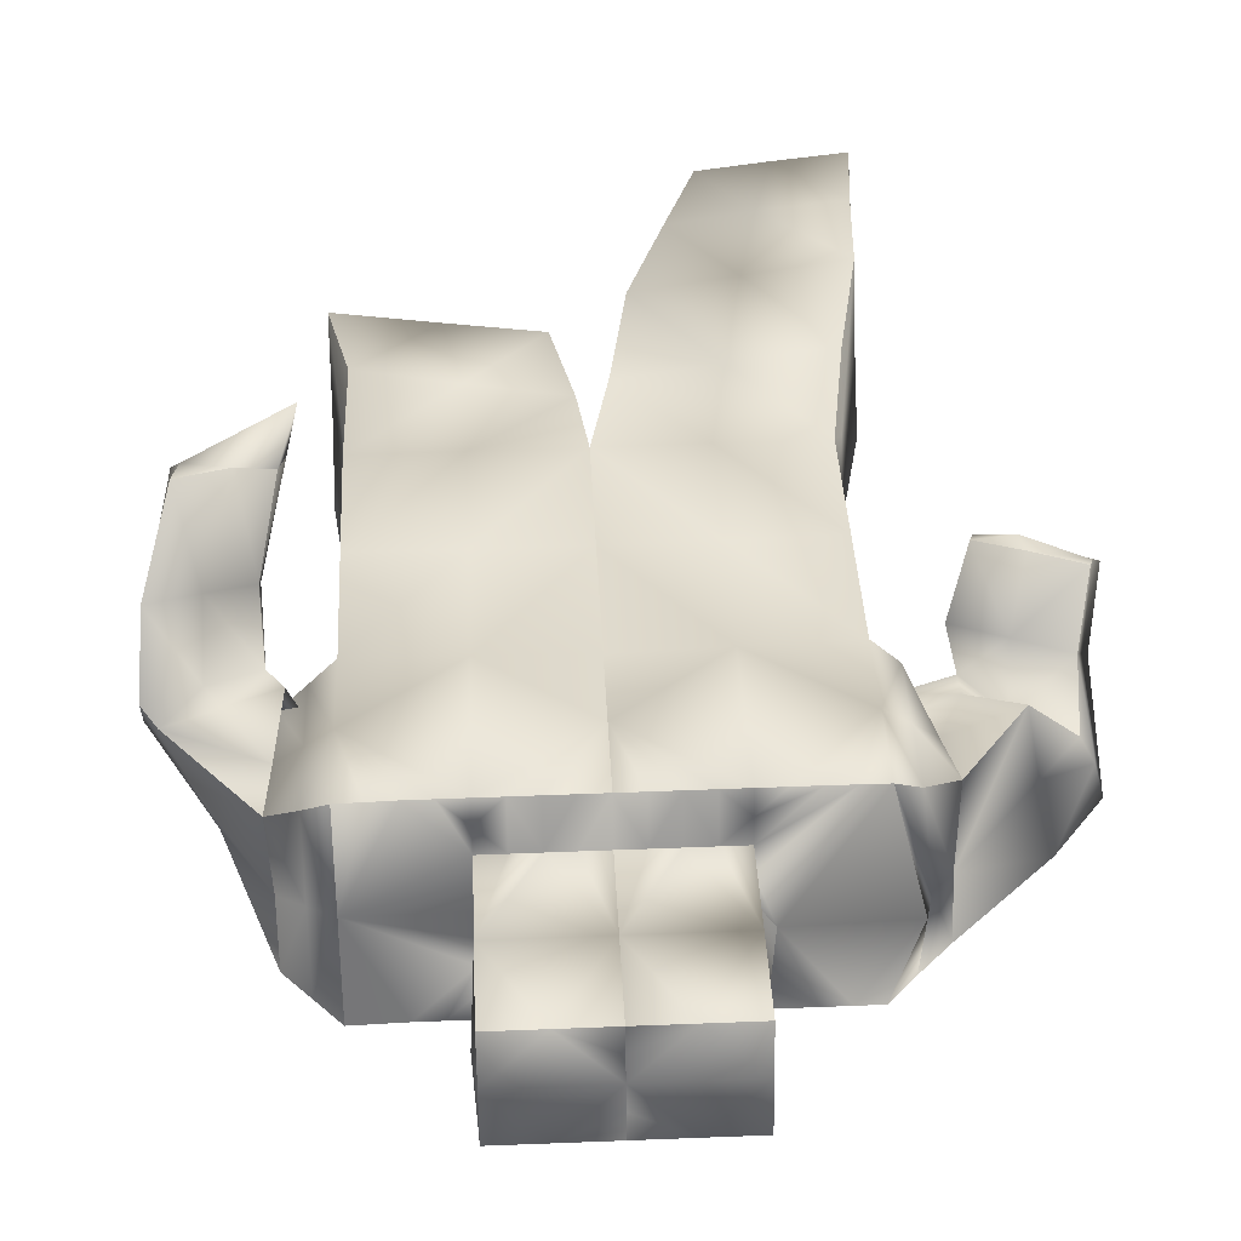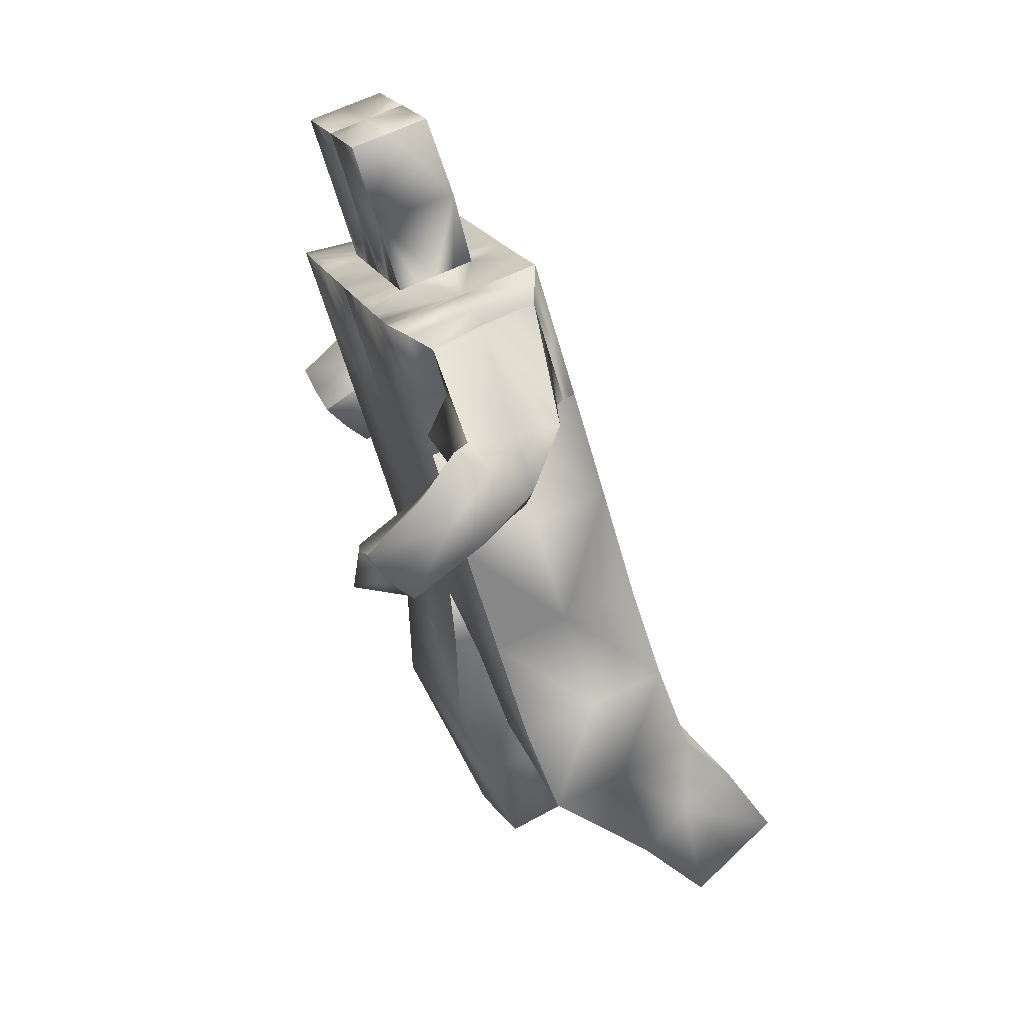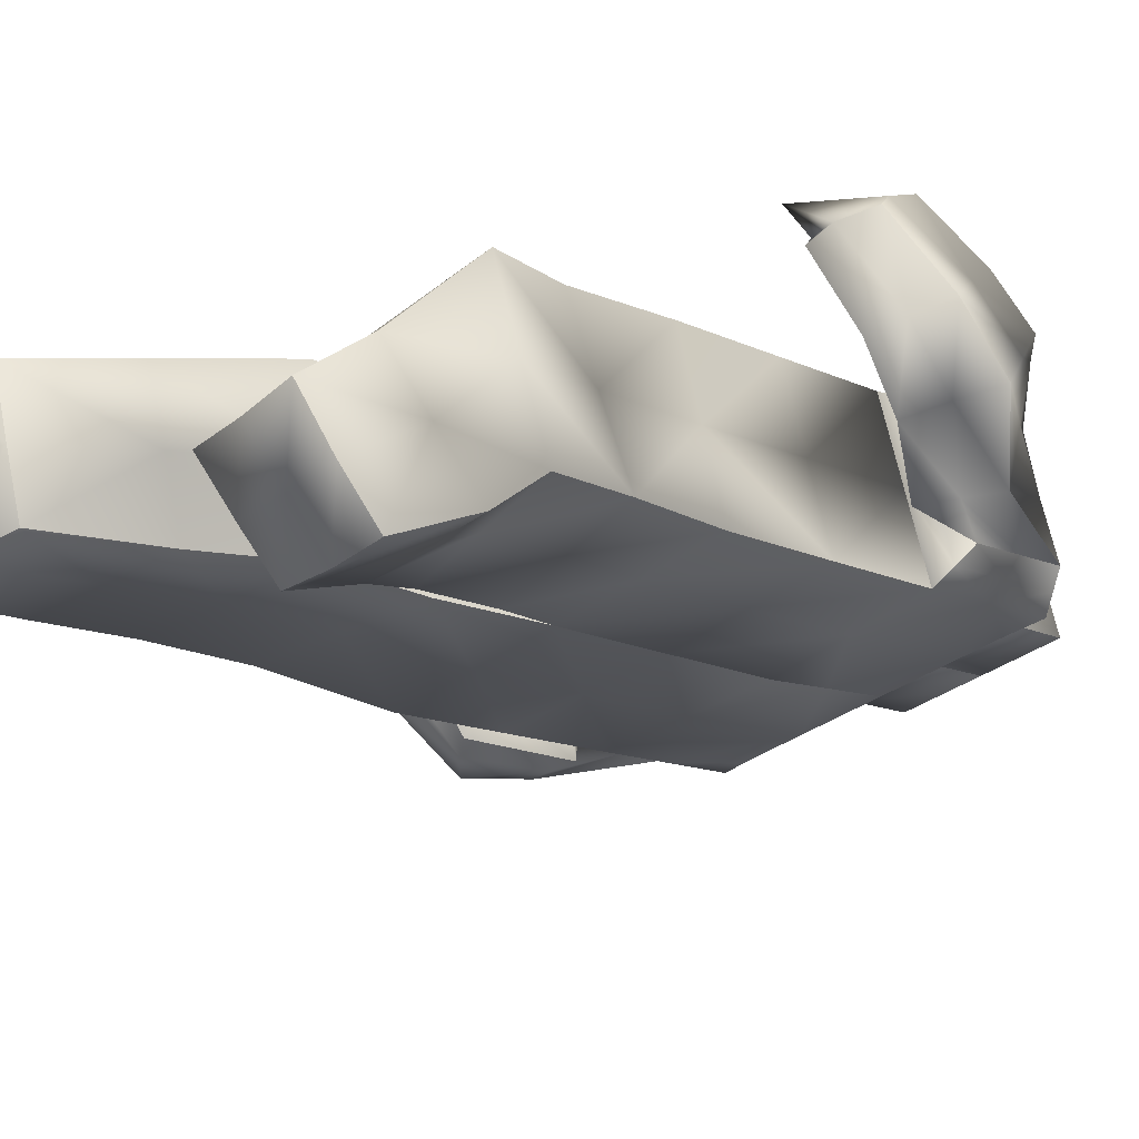
<metadata>
{"format":"obj","ext":"obj","renderer":"f3d","projection":"perspective","resolution":1024,"background":"white","views":[{"elev":50.6,"azim":177.5,"up":"+Z"},{"elev":21.0,"azim":70.0,"up":"+Y"},{"elev":-35.3,"azim":43.6,"up":"+Z"}]}
</metadata>
<code>
v -0.1446 0.5707 0.07131
v -0.1446 0.5707 -0.07363
v -0.144 0.5341 0.1244
v -0.1446 0.5771 -0.01398
v -0.144 0.7038 0.02539
v -0.1434 0.6608 0.1638
v -0.1787 0.5842 0.009827
v -0.1402 0.5809 0.1058
v -0.1809 0.6748 0.03862
v -0.1829 0.6384 0.1346
v -0.2184 0.5115 -0.000653
v -0.1971 0.5174 0.06998
v -0.2778 0.5663 0.01642
v -0.257 0.5752 0.085
v -0.2198 0.4285 0.08363
v -0.2044 0.4724 0.1317
v -0.2829 0.4552 0.08975
v -0.2671 0.4987 0.1382
v -0.08226 -0.005054 -0.03842
v -0.08593 0.02898 -0.1393
v -0.1871 -0.01835 -0.03789
v -0.1915 0.01578 -0.1392
v -0.1704 0.1716 0.05163
v -0.02841 0.188 0.04417
v -0.03396 0.2051 -0.0979
v -0.1779 0.1899 -0.09367
v -0.1446 0.3324 0.06281
v -0.000344 0.3324 0.06281
v -0 0.3755 -0.07555
v -0.1446 0.3755 -0.07555
v 0 0.5404 0.1277
v -0 0.5851 -0.01573
v 0 0.662 0.1656
v -0 0.7051 0.02726
v -0.07213 0.662 0.1656
v 0.000344 0.6835 0.09645
v -0.07213 0.7051 0.02727
v -0.07213 0.6835 0.09645
v -0.03589 0.662 0.1656
v -0 0.6943 0.06186
v -0.1084 0.7051 0.02727
v -0.1084 0.662 0.1656
v 0 0.6728 0.131
v -0.03589 0.7051 0.02726
v -0.07213 0.6728 0.131
v -0.07213 0.6943 0.06186
v -0.03589 0.6943 0.06186
v -0.03589 0.6728 0.131
v -0 0.8069 0.1729
v -0 0.8177 0.1383
v -0.07213 0.8285 0.1037
v -0 0.8285 0.1037
v -0.07213 0.8069 0.1729
v 0.0492 0.0408 -0.1485
v 0.05811 0.1021 -0.2155
v 0.1475 0.02481 -0.1604
v 0.1517 0.08984 -0.2323
v 0.1583 0.1589 0.005153
v 0.02002 0.184 0.007315
v 0.02295 0.234 -0.1302
v 0.1619 0.2045 -0.1323
v 0.1446 0.3324 0.06281
v 0.1447 0.3741 -0.07555
v 0.1426 0.5352 0.1246
v 0.1432 0.5785 -0.01372
v 0.1432 0.6618 0.1643
v 0.1438 0.7051 0.02594
v 0.07213 0.662 0.1656
v -0.000344 0.6835 0.09645
v 0.07213 0.7051 0.02726
v 0.07213 0.6835 0.09645
v 0.03589 0.662 0.1656
v 0.1084 0.7051 0.02726
v 0.1084 0.662 0.1656
v 0.03589 0.7051 0.02726
v 0.07213 0.6728 0.131
v 0.07213 0.6943 0.06186
v 0.03589 0.6943 0.06186
v 0.03589 0.6728 0.131
v 0.07223 0.8284 0.1036
v 0.07213 0.8069 0.1729
v 0.1771 0.6786 0.03927
v 0.1799 0.6463 0.1345
v 0.1763 0.5862 0.01024
v 0.1754 0.5557 0.1072
v 0.2523 0.5295 0.06829
v 0.2458 0.5734 0.1381
v 0.1884 0.4928 0.05145
v 0.1815 0.5379 0.1207
v 0.2312 0.4354 0.1712
v 0.2259 0.481 0.2125
v 0.1766 0.4237 0.1617
v 0.17 0.4685 0.2035
v -0.1443 0.5556 0.05522
v -0.1684 0.6616 0.04294
v -0.1437 0.5975 0.1441
v -0.1443 0.6405 0.005703
v -0.1573 0.5912 0.05975
v -0.1805 0.6562 0.07614
v -0.1756 0.5992 0.1205
v -0.1806 0.6322 0.02516
v -0.161 0.6902 0.03192
v -0.1602 0.6537 0.1497
v -0.1609 0.5441 0.1157
v -0.1616 0.5807 -0.002077
v -0.2063 0.5194 0.0337
v -0.2693 0.5699 0.0532
v -0.2216 0.5516 0.07579
v -0.2474 0.5354 0.007459
v -0.228 0.5676 0.1048
v -0.1598 0.5401 0.08439
v -0.1768 0.5819 -0.005842
v -0.245 0.6078 0.02004
v -0.2099 0.4494 0.109
v -0.2735 0.4756 0.1151
v -0.2341 0.485 0.1358
v -0.2499 0.4403 0.08793
v -0.2074 0.4566 0.03924
v -0.276 0.4882 0.0475
v -0.2591 0.5327 0.1038
v -0.1904 0.5013 0.09543
v -0.1341 -0.01181 -0.03784
v -0.08467 0.01204 -0.08923
v -0.1395 0.02262 -0.1397
v -0.1811 0.006289 -0.08868
v -0.09932 0.18 0.04799
v -0.03184 0.1966 -0.02789
v -0.1065 0.1982 -0.0968
v -0.1737 0.1796 -0.02007
v -0.1839 0.1092 -0.1163
v -0.06026 0.1249 -0.1172
v -0.05703 0.08499 0.000588
v -0.1786 0.06895 0.003014
v -0.07247 0.3324 0.06281
v -0.000172 0.354 -0.006369
v -0.0723 0.3755 -0.07555
v -0.1446 0.354 -0.006369
v -0.01412 0.269 0.05228
v -0.1554 0.2541 0.06007
v -0.1614 0.2698 -0.08245
v -0.01899 0.288 -0.08937
v -0 0.5628 0.05599
v -0.1446 0.4763 -0.04477
v -0 0.4803 -0.04564
v -0.000172 0.4364 0.09526
v -0.01794 0.662 0.1656
v -0 0.6997 0.04456
v -0.1443 0.4332 0.09362
v -0 0.6451 0.005768
v 0 0.6012 0.1467
v -0.09024 0.662 0.1656
v 0.000172 0.6781 0.1137
v -0.05401 0.7051 0.02727
v -0.07213 0.6674 0.1483
v -0.08437 0.691 0.0825
v -0.05401 0.662 0.1656
v 0.000172 0.6889 0.07915
v -0.09024 0.7051 0.02727
v -0.1262 0.7045 0.02633
v 0 0.6674 0.1483
v -0.01794 0.7051 0.02726
v -0.07198 0.5373 0.1261
v -0.07213 0.7614 0.08278
v -0.07213 0.6781 0.1137
v -0.07213 0.6997 0.04456
v -0.05401 0.6943 0.06186
v -0.01794 0.6943 0.06186
v -0.07213 0.7398 0.152
v -0.05401 0.6728 0.131
v -0.01794 0.6728 0.131
v -0 0.8123 0.1556
v 0.01794 0.7051 0.02726
v -0 0.8231 0.121
v -0.07213 0.8177 0.1383
v -0.03606 0.8285 0.1037
v -0.03606 0.8069 0.1729
v -0 0.7614 0.08278
v 0.000172 0.7506 0.1174
v 0 0.7398 0.152
v 0.09713 0.03324 -0.156
v 0.05278 0.07247 -0.1827
v 0.1036 0.09747 -0.2251
v 0.1486 0.05759 -0.1977
v 0.08668 0.1715 0.005643
v 0.01956 0.2094 -0.06189
v 0.09206 0.2194 -0.1313
v 0.1595 0.1813 -0.06373
v 0.1563 0.1618 -0.1796
v 0.03933 0.1798 -0.162
v 0.03142 0.1021 -0.07736
v 0.1482 0.08307 -0.09588
v 0.1446 0.354 -0.006369
v 0.01511 0.3122 -0.1018
v 0.1435 0.2343 0.03183
v 0.1533 0.2829 -0.1041
v 0.1429 0.5568 0.05543
v 0.1436 0.4338 0.0937
v 0.1439 0.477 -0.04464
v 0.0723 0.3755 -0.07555
v -0.000172 0.7506 0.1174
v 0.1261 0.7051 0.0266
v 0.1435 0.6418 0.006106
v 0.01794 0.6943 0.06186
v 0.1429 0.5985 0.1444
v 0.09024 0.662 0.1656
v 0.05401 0.7051 0.02726
v 0.07213 0.6674 0.1483
v 0.07213 0.6889 0.07915
v 0.05401 0.662 0.1656
v 0.09024 0.7051 0.02726
v 0.1604 0.6918 0.0326
v 0.1258 0.6619 0.1649
v -0.000172 0.6889 0.07915
v 0.0763 0.7587 0.07985
v 0.07213 0.6781 0.1137
v 0.07213 0.6997 0.04456
v 0.05401 0.6943 0.06186
v 0.03606 0.8285 0.1037
v 0.07213 0.7398 0.152
v 0.05401 0.6728 0.131
v 0.07213 0.8177 0.1383
v 0.01794 0.6728 0.131
v 0.01794 0.662 0.1656
v 0.03606 0.8069 0.1729
v -0.000172 0.6781 0.1137
v 0.07211 0.3324 0.06281
v 0.005827 0.2644 0.03425
v 0.07131 0.5378 0.1261
v 0.07161 0.5818 -0.01473
v 0.1597 0.6549 0.1502
v 0.1598 0.5823 -0.001744
v -0.1259 0.6614 0.1647
v 0.1766 0.6633 0.08776
v 0.1759 0.571 0.05872
v 0.1765 0.6026 0.1216
v 0.1767 0.6324 0.02475
v 0.159 0.5454 0.1159
v -0.07229 0.5811 -0.01485
v 0.1435 0.6834 0.09509
v 0.2491 0.5514 0.1032
v 0.1841 0.5149 0.0863
v 0.2133 0.5551 0.1294
v 0.2202 0.5103 0.06003
v 0.1693 0.564 0.1373
v 0.2372 0.5776 0.1227
v 0.2128 0.5748 0.02762
v 0.1458 0.5597 0.0414
v 0.2233 0.4534 0.1946
v 0.167 0.4427 0.1855
v 0.193 0.4719 0.2101
v 0.199 0.4255 0.1691
v 0.2498 0.485 0.1146
v 0.1891 0.4619 0.1017
v 0.1827 0.5083 0.1567
v 0.2436 0.5311 0.1696
v 0.2458 0.507 0.1425
v 0.212 0.519 0.1635
v 0.1842 0.4843 0.1298
v 0.1598 0.4233 0.2072
v 0.1544 0.5601 0.08782
v 0.1796 0.5676 0.03452
v 0.225 0.5761 0.07517
v 0.2185 0.4723 0.1087
v 0.1594 0.6002 0.1331
v 0.1601 0.6371 0.01543
v 0.1601 0.6734 0.09143
v 0.2035 0.5702 0.1298
v 0.1594 0.5639 0.05708
v -8.6e-05 0.7452 0.1347
v -8.6e-05 0.756 0.1001
v 0.07172 0.4351 0.09448
v 0.07196 0.4787 -0.04514
v 0.08426 0.2984 -0.1029
v 0.01075 0.2881 -0.03373
v 0.148 0.2582 -0.03623
v 0.1438 0.4554 0.02453
v 0.03691 0.1399 -0.1186
v 0.152 0.1225 -0.138
v 0.08996 0.09272 -0.08636
v 0.09796 0.1708 -0.1706
v 0.07468 0.25 0.03306
v 0.1003 0.06537 -0.1906
v 8.6e-05 0.7452 0.1347
v 8.6e-05 0.756 0.1001
v -0.07222 0.4348 0.09444
v -0.07229 0.4783 -0.0452
v -8.6e-05 0.4584 0.02481
v -0.09013 0.2791 -0.08584
v -0.01647 0.2787 -0.01846
v -0.1582 0.2618 -0.0109
v -0.1444 0.4548 0.02443
v -0.05769 0.1048 -0.0575
v -0.1822 0.08964 -0.05743
v -0.1167 0.07692 0.002686
v -0.1221 0.1172 -0.1167
v -0.08437 0.2624 0.0566
v -0.1381 0.0058 -0.08954
v -0.198 0.4784 0.06694
v -0.2242 0.5163 0.09929
v -0.2671 0.5098 0.07534
v -0.2337 0.4573 0.1178
v -0.2364 0.5835 0.05788
v -0.2116 0.5908 0.004893
v -0.1673 0.5609 0.03902
v -0.2414 0.4719 0.04323
v -0.1606 0.5989 0.1327
v -0.1613 0.6354 0.01492
v -0.1613 0.5624 0.0568
v -0.1943 0.5528 0.09733
v -0.1694 0.6619 0.06815
f 310 102 9
f 108 309 110
f 308 104 8
f 307 105 7
f 306 103 10
f 305 118 15
f 304 111 12
f 303 112 11
f 107 302 113
f 115 301 116
f 300 119 17
f 299 120 18
f 114 298 121
f 124 297 125
f 134 296 138
f 295 130 26
f 126 294 132
f 129 293 133
f 292 131 25
f 291 148 3
f 290 139 27
f 135 289 141
f 288 140 30
f 238 37 149
f 142 287 144
f 286 143 4
f 162 285 145
f 162 35 96
f 43 150 160
f 177 47 163
f 177 284 173
f 214 177 218
f 174 50 175
f 79 72 209
f 168 179 176
f 283 171 50
f 183 282 182
f 227 281 226
f 280 186 61
f 190 279 184
f 191 278 187
f 277 185 60
f 276 196 64
f 275 192 62
f 274 135 29
f 273 199 63
f 172 75 149
f 272 229 65
f 145 271 228
f 228 68 150
f 40 149 147
f 73 77 239
f 164 232 45
f 270 177 52
f 219 179 79
f 219 71 214
f 40 161 167
f 50 221 218
f 269 200 50
f 163 168 174
f 268 231 84
f 267 244 89
f 266 230 83
f 265 211 82
f 264 237 85
f 263 252 90
f 240 262 245
f 243 261 246
f 241 260 247
f 259 250 93
f 258 253 92
f 250 257 254
f 256 255 91
f 256 240 87
f 252 86 240
f 90 252 256
f 257 242 89
f 255 87 242
f 91 255 257
f 241 88 253
f 89 241 258
f 254 258 249
f 248 91 250
f 251 90 248
f 251 259 249
f 234 84 247
f 85 234 260
f 89 244 260
f 236 82 246
f 84 236 261
f 88 247 261
f 262 233 83
f 246 82 233
f 86 246 262
f 243 86 252
f 88 243 263
f 253 263 251
f 204 64 237
f 230 66 204
f 83 230 264
f 202 67 211
f 231 65 202
f 84 231 265
f 239 66 230
f 211 67 239
f 82 211 266
f 235 85 244
f 245 83 235
f 245 267 242
f 196 65 231
f 237 64 196
f 85 237 268
f 179 269 171
f 43 225 269
f 225 69 200
f 50 200 270
f 200 69 213
f 270 213 40
f 271 197 64
f 226 62 197
f 28 226 271
f 144 32 229
f 29 144 272
f 199 272 198
f 193 29 199
f 60 193 273
f 186 273 195
f 227 28 135
f 185 59 227
f 185 274 193
f 195 63 192
f 187 61 195
f 58 187 275
f 198 65 196
f 192 63 198
f 192 276 197
f 190 59 185
f 54 190 277
f 55 181 277
f 278 188 61
f 57 188 278
f 56 183 278
f 279 191 58
f 180 56 191
f 54 180 279
f 189 60 186
f 55 189 280
f 182 280 188
f 281 194 62
f 184 58 194
f 59 184 281
f 282 181 55
f 180 54 181
f 56 180 282
f 152 283 178
f 43 179 283
f 179 49 171
f 40 157 284
f 157 36 178
f 284 178 50
f 285 134 28
f 148 27 134
f 3 148 285
f 136 30 143
f 29 136 286
f 144 286 238
f 287 135 29
f 145 28 135
f 31 145 287
f 128 26 140
f 25 128 288
f 141 288 136
f 289 127 25
f 138 24 127
f 28 138 289
f 290 129 23
f 140 26 129
f 140 290 137
f 137 27 148
f 30 137 291
f 143 291 94
f 292 123 20
f 19 123 292
f 132 292 127
f 293 125 21
f 130 22 125
f 26 130 293
f 294 122 19
f 133 21 122
f 23 133 294
f 124 22 130
f 20 124 295
f 131 295 128
f 296 126 24
f 139 23 126
f 27 139 296
f 122 21 125
f 123 19 122
f 123 297 124
f 298 106 12
f 118 11 106
f 15 118 298
f 108 14 120
f 12 108 299
f 16 121 299
f 300 107 13
f 120 14 107
f 120 300 115
f 301 114 16
f 117 15 114
f 117 301 115
f 99 9 113
f 110 10 99
f 14 110 302
f 303 101 7
f 113 9 101
f 13 113 303
f 98 8 111
f 7 98 304
f 112 304 106
f 305 109 11
f 119 13 109
f 17 119 305
f 96 6 103
f 104 3 96
f 104 306 100
f 97 4 105
f 102 5 97
f 9 102 307
f 94 3 104
f 105 4 94
f 7 105 308
f 100 10 110
f 8 100 309
f 12 111 309
f 95 5 102
f 6 95 310
f 103 310 99
f 310 9 99
f 108 110 14
f 308 8 98
f 307 7 101
f 306 10 100
f 305 15 117
f 304 12 106
f 303 11 109
f 107 113 13
f 115 116 18
f 300 17 115
f 299 18 116
f 114 121 16
f 124 125 22
f 134 138 28
f 295 26 128
f 126 132 24
f 129 133 23
f 292 25 127
f 291 3 94
f 290 27 137
f 135 141 29
f 288 30 136
f 238 149 32
f 149 161 34
f 161 149 44
f 44 149 153
f 153 149 37
f 37 97 158
f 238 97 37
f 158 97 41
f 41 97 159
f 159 97 5
f 97 238 4
f 142 144 32
f 286 4 238
f 162 145 31
f 162 96 3
f 96 232 6
f 232 96 42
f 42 96 151
f 151 96 35
f 35 150 156
f 162 150 35
f 156 150 39
f 39 150 146
f 146 150 33
f 150 162 31
f 150 142 31
f 142 149 32
f 149 147 34
f 147 149 40
f 40 149 157
f 157 142 36
f 36 150 152
f 142 150 36
f 152 150 43
f 142 157 149
f 160 150 33
f 167 177 40
f 177 175 52
f 175 163 51
f 163 166 46
f 47 177 167
f 163 47 166
f 177 163 175
f 177 173 52
f 177 203 40
f 177 78 203
f 218 177 52
f 214 218 80
f 217 214 77
f 177 214 78
f 78 214 217
f 171 176 49
f 176 174 53
f 174 175 51
f 175 173 52
f 173 175 50
f 50 176 171
f 174 176 50
f 169 39 48
f 48 39 170
f 170 33 43
f 43 33 222
f 79 209 220
f 220 207 76
f 222 223 79
f 33 223 222
f 45 154 169
f 154 35 156
f 39 169 156
f 169 154 156
f 146 170 39
f 220 209 207
f 207 209 68
f 72 79 223
f 33 170 146
f 170 179 48
f 48 168 169
f 169 168 45
f 168 176 53
f 176 179 49
f 179 170 43
f 48 179 168
f 283 50 178
f 183 182 57
f 227 226 28
f 280 61 188
f 190 184 59
f 191 187 58
f 277 60 189
f 276 64 197
f 275 62 194
f 274 29 193
f 273 63 195
f 149 229 32
f 229 202 65
f 202 201 67
f 201 202 73
f 73 202 210
f 70 149 206
f 206 149 75
f 210 202 70
f 229 70 202
f 34 172 149
f 149 70 229
f 272 65 198
f 145 228 31
f 204 228 64
f 228 150 31
f 150 223 33
f 223 150 72
f 72 150 209
f 209 150 68
f 68 204 205
f 205 204 74
f 74 204 212
f 212 204 66
f 204 68 228
f 142 150 31
f 150 160 33
f 43 150 225
f 225 150 69
f 150 43 160
f 32 149 142
f 142 69 150
f 149 213 142
f 147 149 34
f 213 69 142
f 213 149 40
f 201 239 67
f 239 212 66
f 212 239 74
f 74 76 205
f 239 215 76
f 205 207 68
f 207 205 76
f 215 239 71
f 71 239 208
f 77 210 216
f 216 210 70
f 208 239 77
f 74 239 76
f 73 239 201
f 210 77 73
f 45 42 154
f 154 151 35
f 42 151 154
f 42 45 232
f 232 155 6
f 6 155 95
f 95 159 5
f 155 159 95
f 159 155 41
f 158 165 37
f 41 165 158
f 165 41 46
f 46 41 155
f 155 164 38
f 155 232 164
f 270 52 173
f 224 219 81
f 219 220 76
f 220 219 79
f 79 179 222
f 219 224 179
f 179 224 49
f 222 179 43
f 221 214 80
f 214 208 77
f 208 214 71
f 71 219 215
f 215 219 76
f 219 221 81
f 221 219 214
f 153 47 44
f 44 167 161
f 161 40 34
f 34 203 172
f 172 78 75
f 75 78 206
f 206 216 70
f 216 217 77
f 216 206 217
f 217 206 78
f 44 47 167
f 34 40 203
f 165 153 37
f 166 165 46
f 47 153 166
f 166 153 165
f 203 78 172
f 224 171 49
f 50 218 173
f 173 218 52
f 224 50 171
f 221 224 81
f 218 221 80
f 221 50 224
f 269 50 171
f 164 168 38
f 38 163 155
f 168 163 38
f 155 163 46
f 163 174 51
f 174 168 53
f 168 164 45
f 268 84 234
f 267 89 242
f 266 83 233
f 265 82 236
f 264 85 235
f 263 90 251
f 240 245 87
f 243 246 86
f 241 247 88
f 259 93 249
f 258 92 249
f 250 254 93
f 256 91 248
f 256 87 255
f 252 240 256
f 90 256 248
f 257 89 254
f 255 242 257
f 91 257 250
f 241 253 258
f 89 258 254
f 254 249 93
f 248 250 259
f 251 248 259
f 251 249 92
f 234 247 260
f 85 260 244
f 89 260 241
f 236 246 261
f 84 261 247
f 88 261 243
f 262 83 245
f 246 233 262
f 86 262 240
f 243 252 263
f 88 263 253
f 253 251 92
f 204 237 264
f 230 204 264
f 83 264 235
f 202 211 265
f 231 202 265
f 84 265 236
f 239 230 266
f 211 239 266
f 82 266 233
f 235 244 267
f 245 235 267
f 245 242 87
f 196 231 268
f 237 196 268
f 85 268 234
f 179 171 49
f 43 269 179
f 225 200 269
f 50 270 173
f 200 213 270
f 270 40 177
f 271 64 228
f 226 197 271
f 28 271 145
f 144 229 272
f 29 272 199
f 199 198 63
f 193 199 273
f 60 273 186
f 186 195 61
f 227 135 274
f 185 227 274
f 185 193 60
f 195 192 275
f 187 195 275
f 58 275 194
f 198 196 276
f 192 198 276
f 192 197 62
f 190 185 277
f 54 277 181
f 55 277 189
f 278 61 187
f 57 278 183
f 56 278 191
f 279 58 184
f 180 191 279
f 54 279 190
f 189 186 280
f 55 280 182
f 182 188 57
f 281 62 226
f 184 194 281
f 59 281 227
f 282 55 182
f 180 181 282
f 56 282 183
f 152 178 36
f 43 283 152
f 179 171 283
f 40 284 177
f 157 178 284
f 284 50 173
f 285 28 145
f 148 134 285
f 3 285 162
f 136 143 286
f 29 286 144
f 144 238 32
f 287 29 144
f 145 135 287
f 31 287 142
f 128 140 288
f 25 288 141
f 141 136 29
f 289 25 141
f 138 127 289
f 28 289 135
f 290 23 139
f 140 129 290
f 140 137 30
f 137 148 291
f 30 291 143
f 143 94 4
f 292 20 131
f 19 292 132
f 132 127 24
f 293 21 133
f 130 125 293
f 26 293 129
f 294 19 132
f 133 122 294
f 23 294 126
f 124 130 295
f 20 295 131
f 131 128 25
f 296 24 138
f 139 126 296
f 27 296 134
f 122 125 297
f 123 122 297
f 123 124 20
f 298 12 121
f 118 106 298
f 15 298 114
f 108 120 299
f 12 299 121
f 16 299 116
f 300 13 119
f 120 107 300
f 120 115 18
f 301 16 116
f 117 114 301
f 117 115 17
f 99 113 302
f 110 99 302
f 14 302 107
f 303 7 112
f 113 101 303
f 13 303 109
f 98 111 304
f 7 304 112
f 112 106 11
f 305 11 118
f 119 109 305
f 17 305 117
f 96 103 306
f 104 96 306
f 104 100 8
f 97 105 307
f 102 97 307
f 9 307 101
f 94 104 308
f 105 94 308
f 7 308 98
f 100 110 309
f 8 309 111
f 12 309 108
f 95 102 310
f 6 310 103
f 103 99 10

</code>
